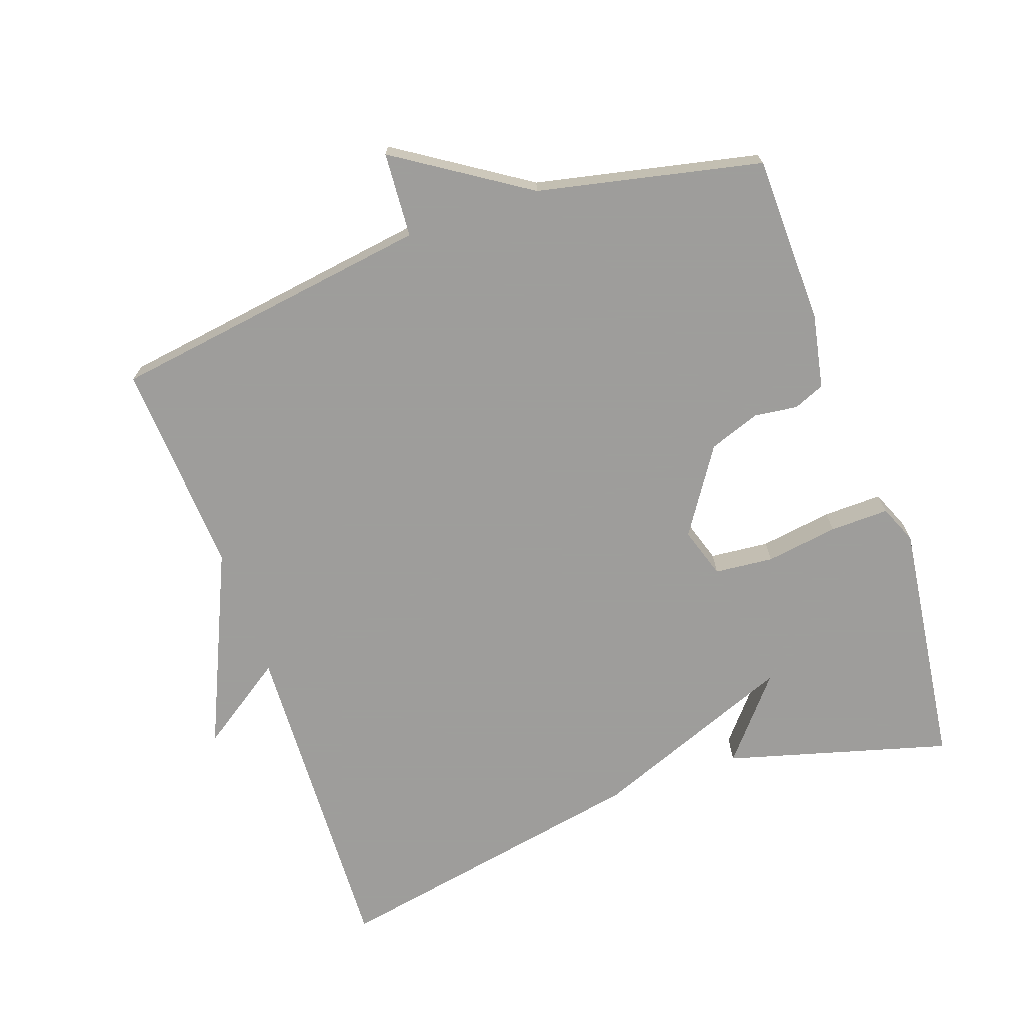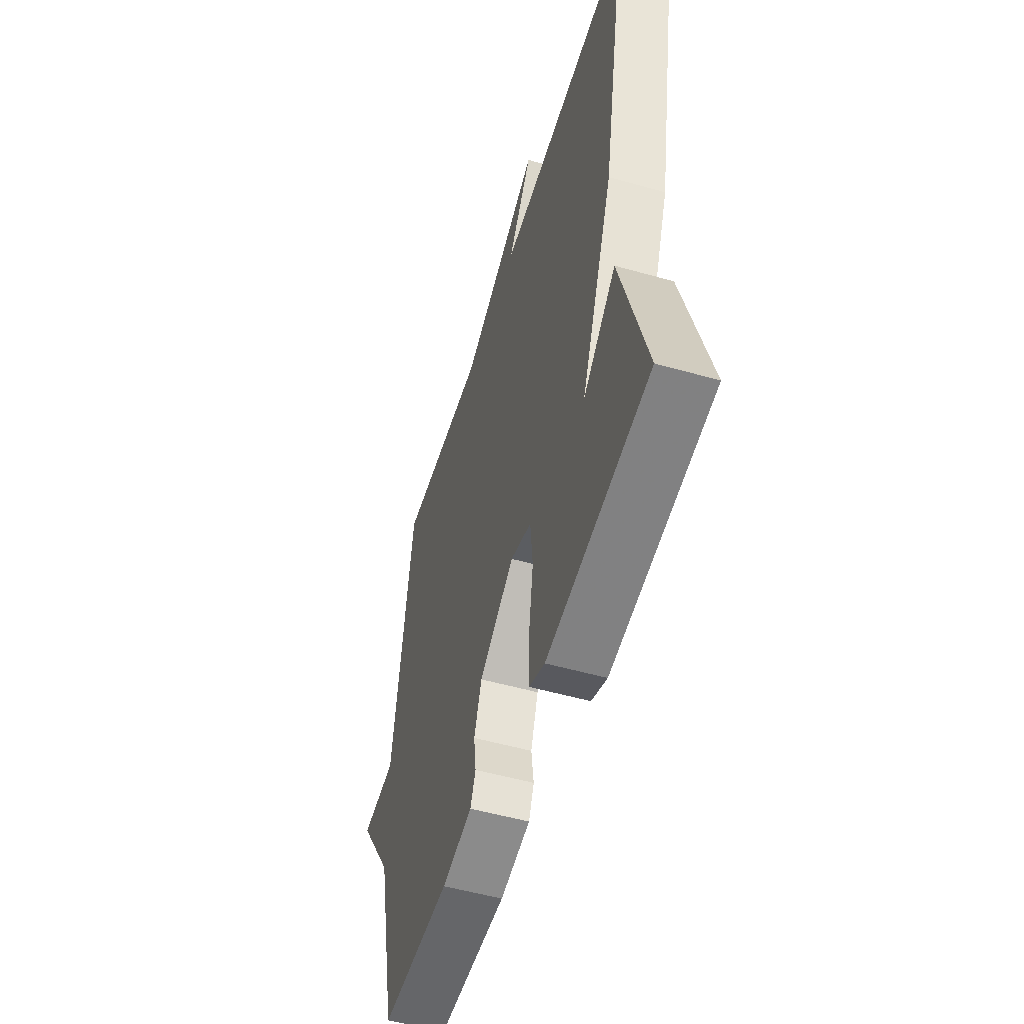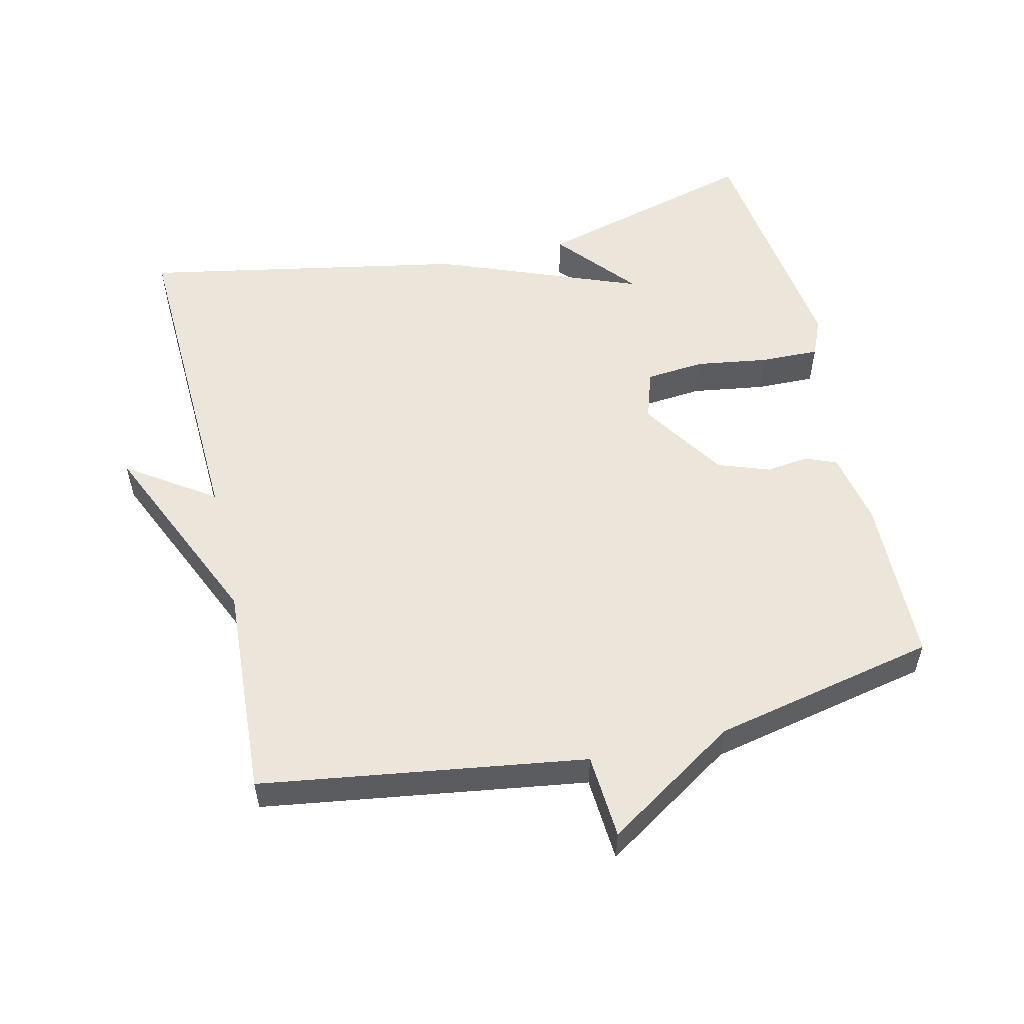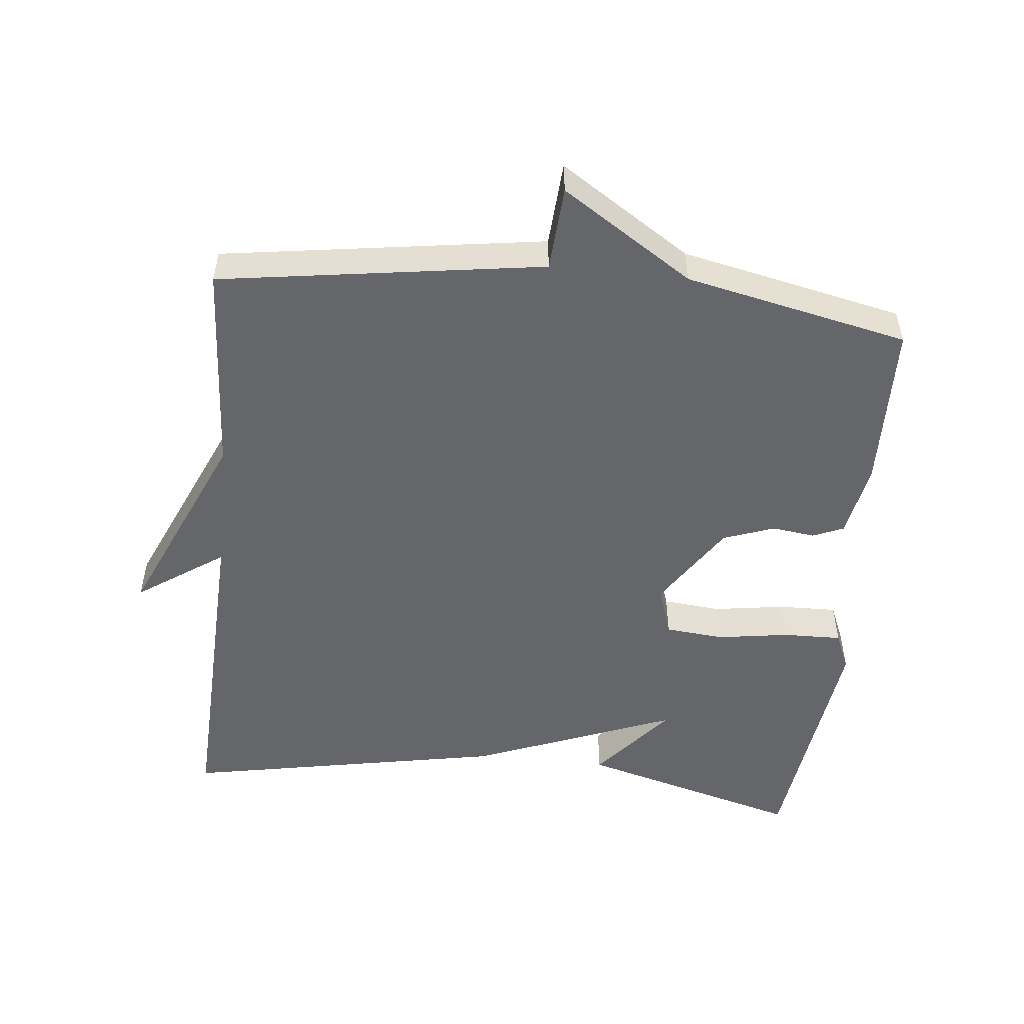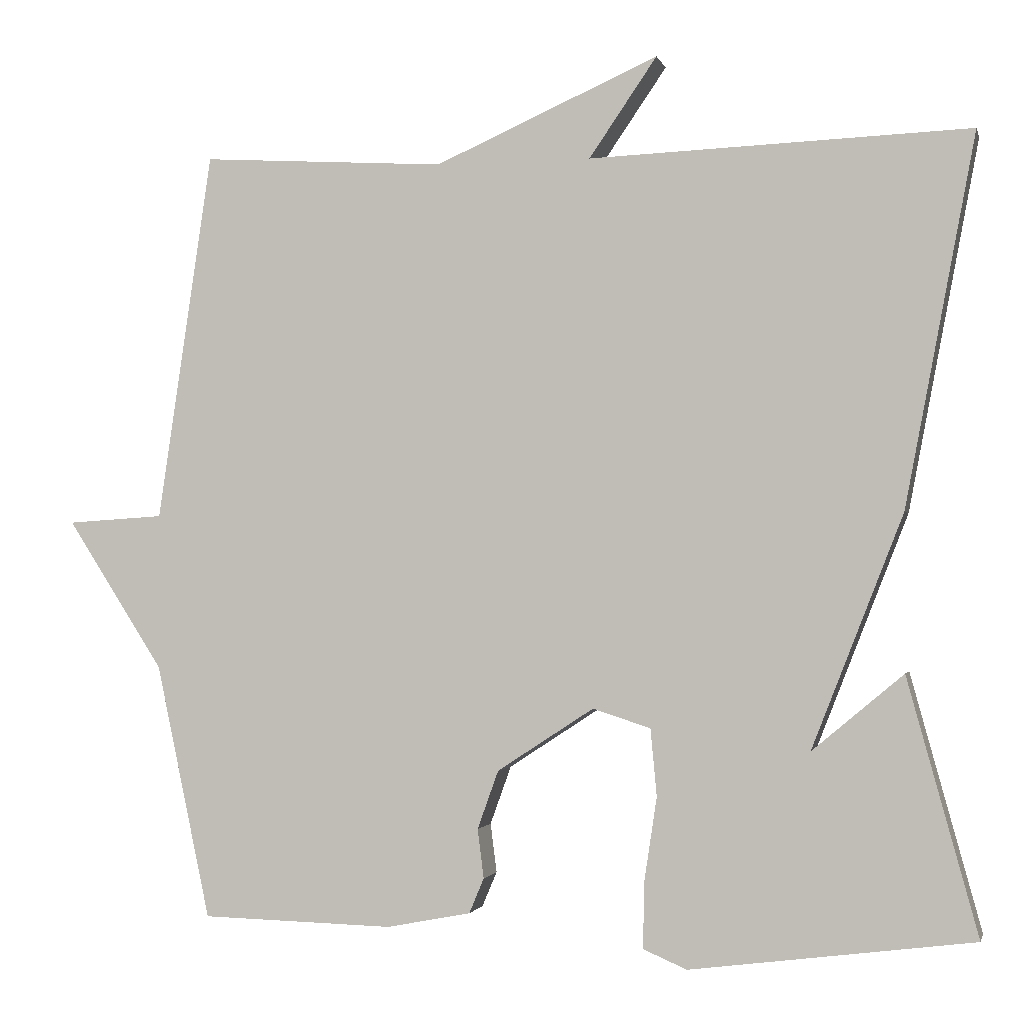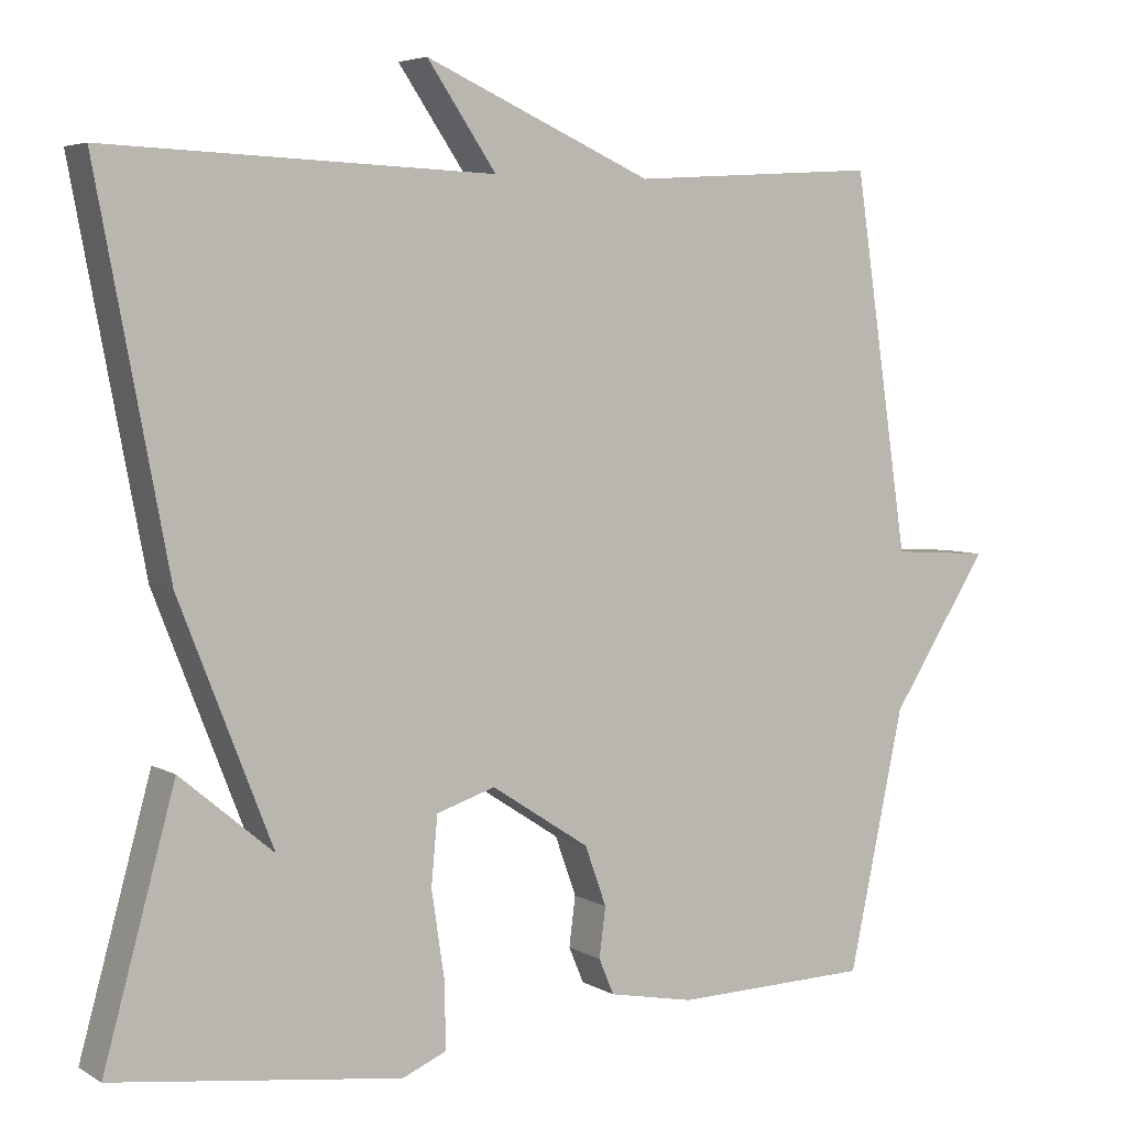
<metadata>
{"format":"obj","ext":"obj","renderer":"f3d","projection":"perspective","resolution":1024,"background":"white","views":[{"elev":-70.7,"azim":109.2,"up":"+Y"},{"elev":-53.1,"azim":-106.9,"up":"+Z"},{"elev":54.3,"azim":76.8,"up":"+Y"},{"elev":-51.8,"azim":84.1,"up":"+Y"},{"elev":-1.5,"azim":-166.7,"up":"+Z"},{"elev":5.0,"azim":-30.6,"up":"+Z"}]}
</metadata>
<code>
v -0.5 0.07 0.5
v -0.013 0.07 0.481
v -0.1 0.07 0.608
v 0.187 0.07 0.481
v 0.5 0.07 0.5
v 0.57 0.07 0.027
v 0.694 0.07 0.019
v 0.57 0.07 -0.173
v 0.5 0.07 -0.5
v 0.253 0.07 -0.506
v 0.145 0.07 -0.485
v 0.126 0.07 -0.44
v 0.134 0.07 -0.377
v 0.107 0.07 -0.302
v -0.017 0.07 -0.221
v -0.091 0.07 -0.245
v -0.099 0.07 -0.331
v -0.083 0.07 -0.437
v -0.081 0.07 -0.523
v -0.137 0.07 -0.547
v -0.5 0.07 -0.5
v -0.41 0.07 -0.173
v -0.293 0.07 -0.271
v -0.41 0.07 0.027
v -0.5 0 0.5
v -0.013 0 0.481
v -0.1 0 0.608
v 0.187 0 0.481
v 0.5 0 0.5
v 0.57 0 0.027
v 0.694 0 0.019
v 0.57 0 -0.173
v 0.5 0 -0.5
v 0.253 0 -0.506
v 0.145 0 -0.485
v 0.126 0 -0.44
v 0.134 0 -0.377
v 0.107 0 -0.302
v -0.017 0 -0.221
v -0.091 0 -0.245
v -0.099 0 -0.331
v -0.083 0 -0.437
v -0.081 0 -0.523
v -0.137 0 -0.547
v -0.5 0 -0.5
v -0.41 0 -0.173
v -0.293 0 -0.271
v -0.41 0 0.027
f 23 24 1 2
f 21 22 23
f 20 21 23
f 19 20 23
f 17 18 19 23
f 16 17 23
f 15 16 23 2
f 14 15 2
f 13 14 2
f 11 12 13
f 10 11 13
f 9 10 13
f 8 9 13
f 6 7 8 13
f 4 5 6 13
f 4 13 2
f 2 3 4
f 26 25 48 47
f 47 46 45
f 47 45 44
f 47 44 43
f 47 43 42 41
f 47 41 40
f 26 47 40 39
f 26 39 38
f 26 38 37
f 37 36 35
f 37 35 34
f 37 34 33
f 37 33 32
f 37 32 31 30
f 37 30 29 28
f 26 37 28
f 28 27 26
f 1 25 26 2
f 2 26 27 3
f 3 27 28 4
f 4 28 29 5
f 5 29 30 6
f 6 30 31 7
f 7 31 32 8
f 8 32 33 9
f 9 33 34 10
f 10 34 35 11
f 11 35 36 12
f 12 36 37 13
f 13 37 38 14
f 14 38 39 15
f 15 39 40 16
f 16 40 41 17
f 17 41 42 18
f 18 42 43 19
f 19 43 44 20
f 20 44 45 21
f 21 45 46 22
f 22 46 47 23
f 23 47 48 24
f 24 48 25 1

</code>
